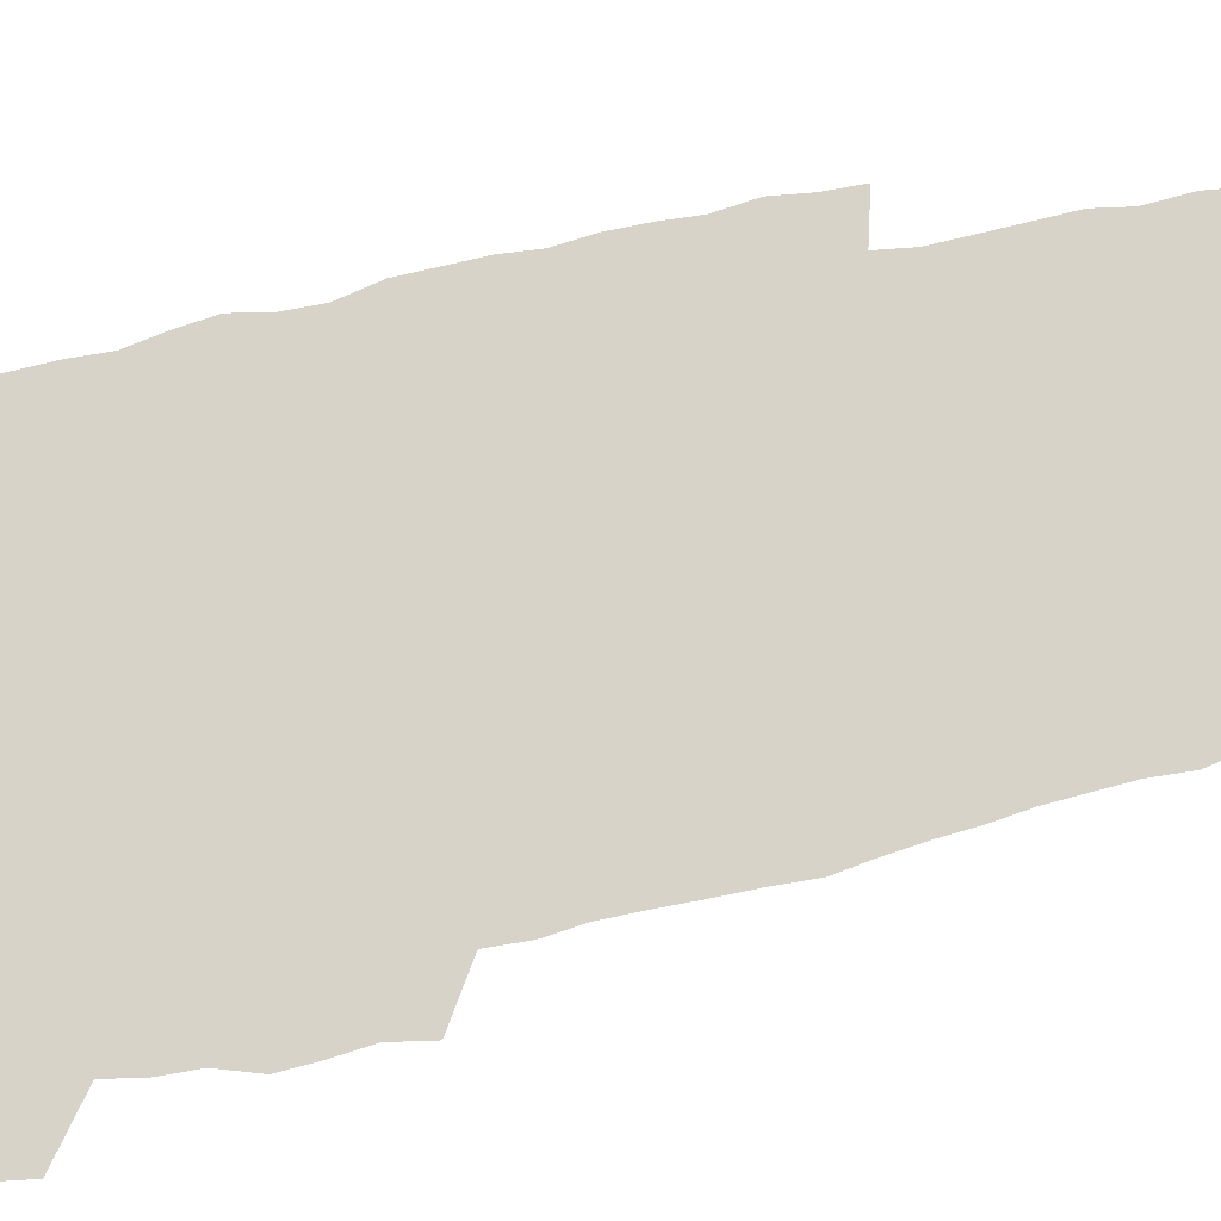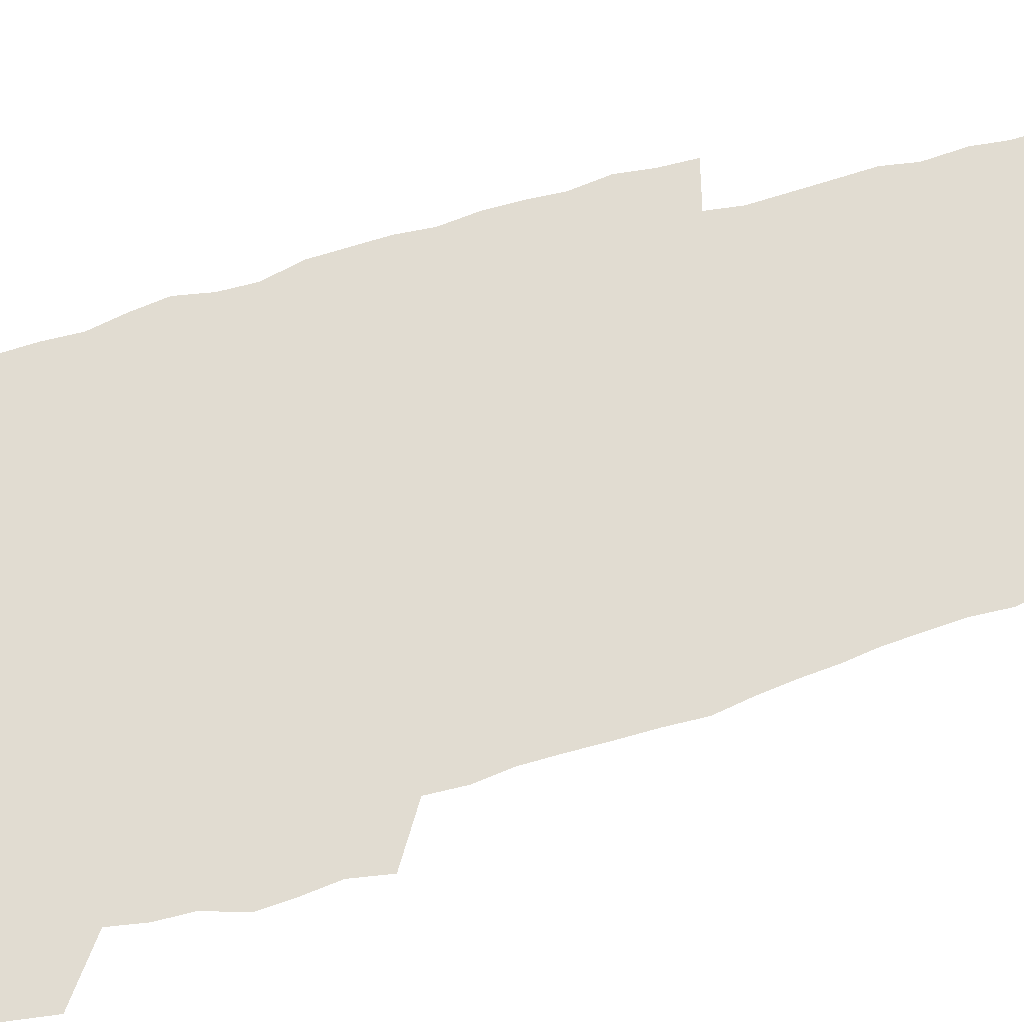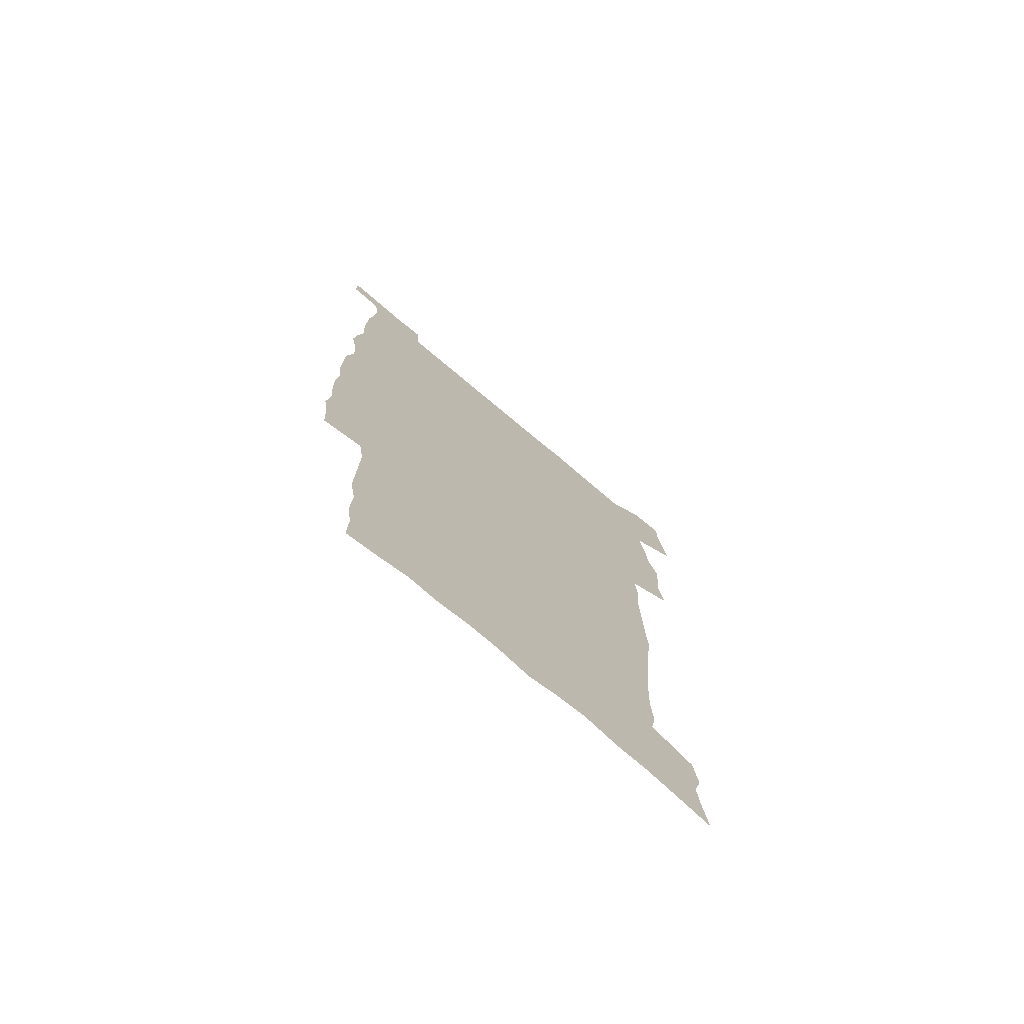
<metadata>
{"format":"obj","ext":"obj","renderer":"f3d","projection":"perspective","resolution":1024,"background":"white","views":[{"elev":75.9,"azim":-102.7,"up":"+Z"},{"elev":69.2,"azim":-106.9,"up":"+Z"},{"elev":-74.7,"azim":139.9,"up":"+Y"}]}
</metadata>
<code>
v 442.3 558 0
v 444.7 572.3 0
v 446.9 586.5 0
v 446.9 601.2 0
v 459.7 153.8 0
v 462.5 169.4 0
v 464 183.9 0
v 460.4 195.6 0
v 462.8 210.9 0
v 454.9 447.7 0
v 458 463.7 0
v 456.7 479.1 0
v 456.2 494.3 0
v 461.5 510.1 0
v 462.3 525.1 0
v 465.1 540 0
v 463.6 555.4 0
v 464.2 570.1 0
v 464.2 584.8 0
v 463 600.2 0
v 476.1 157.6 0
v 479.7 174.1 0
v 482.9 189.9 0
v 479.7 201.7 0
v 483.8 219.2 0
v 481.5 232 0
v 482.6 247.9 0
v 482.1 262.7 0
v 481.4 277.8 0
v 479.7 292.4 0
v 478.8 307.6 0
v 477.3 322.7 0
v 475.2 337.7 0
v 476.1 354.1 0
v 476.4 370.2 0
v 477 386.3 0
v 477.3 402.1 0
v 475.8 417.5 0
v 476.7 433.3 0
v 475.1 448.7 0
v 477.3 464.3 0
v 475.2 479.5 0
v 478.6 494.8 0
v 479.8 509.6 0
v 479.1 524.4 0
v 482.4 538.9 0
v 481 554.2 0
v 480.4 569.1 0
v 480.7 583.6 0
v 492.1 160.8 0
v 495 177.3 0
v 495.3 191.1 0
v 496.9 206.6 0
v 499.6 223.5 0
v 497.4 236.5 0
v 500.1 253.5 0
v 499.4 268 0
v 499.8 283.5 0
v 499.2 298.3 0
v 497.5 312.6 0
v 496.3 327.6 0
v 495.9 342.9 0
v 495 358 0
v 496.1 374.1 0
v 496.3 389.3 0
v 495.5 404.3 0
v 495.5 419.5 0
v 495.1 434.6 0
v 494.2 449.7 0
v 495.5 465 0
v 496.3 480 0
v 496 494.7 0
v 497.7 509.3 0
v 497.6 523.9 0
v 498.3 538.3 0
v 499.2 552.3 0
v 496.9 568.2 0
v 495.5 584 0
v 506.3 161.4 0
v 509.3 178.4 0
v 509.7 192.9 0
v 515.8 214.1 0
v 516.1 228.4 0
v 515.9 242.6 0
v 515.2 256.7 0
v 515.3 271.7 0
v 516.1 287.4 0
v 514.1 301 0
v 513.2 315.6 0
v 513.2 331 0
v 511.3 345.2 0
v 511.8 360.5 0
v 513.7 377 0
v 513.1 391.3 0
v 512.5 405.9 0
v 511.7 420.6 0
v 512.5 435.8 0
v 512.8 450.8 0
v 512.8 465.5 0
v 513.4 480.2 0
v 513.2 494.7 0
v 513.1 509.2 0
v 513.5 523.5 0
v 513.7 537.9 0
v 513.9 552.2 0
v 512.8 567.3 0
v 510.3 584.7 0
v 523.4 165.4 0
v 524.7 180.9 0
v 527.8 199.6 0
v 529.9 216.7 0
v 529.7 229.9 0
v 531.7 246.6 0
v 530 259.3 0
v 530.2 274.3 0
v 530 289.1 0
v 529.3 303.5 0
v 527.9 317.5 0
v 529 334 0
v 528.9 348.6 0
v 527.6 362.7 0
v 527.9 377.6 0
v 528.4 392.7 0
v 528.1 407 0
v 528.2 421.6 0
v 526.9 436.2 0
v 528.2 451.4 0
v 528.5 466 0
v 528.6 480.3 0
v 529 494.7 0
v 528.8 509 0
v 528.7 523.3 0
v 529.7 537.2 0
v 528.7 552.1 0
v 527.5 567.8 0
v 524.9 586 0
v 537.3 163.9 0
v 540.5 184.6 0
v 541.8 200.7 0
v 542.8 216.1 0
v 544.2 232.9 0
v 544.6 247.4 0
v 544 260.7 0
v 544.5 275.5 0
v 544.4 290.8 0
v 543.8 305.3 0
v 543.2 319.9 0
v 543.1 334.8 0
v 543.2 349.9 0
v 542.9 364.3 0
v 542.7 378.8 0
v 542.6 393.1 0
v 541.9 406.9 0
v 543.6 423 0
v 542.8 437.2 0
v 543.3 451.9 0
v 543.3 466.3 0
v 542.4 480.6 0
v 543.7 495 0
v 543.5 509.1 0
v 544.4 523.1 0
v 543.6 538.1 0
v 543.3 552.4 0
v 542.5 567.6 0
v 541.3 584 0
v 551.5 160.3 0
v 554.3 183 0
v 555.4 199.7 0
v 556.5 216.9 0
v 557.5 233.3 0
v 557.7 247.6 0
v 558.3 262.5 0
v 557.9 275.4 0
v 558.3 292.9 0
v 557.7 306.4 0
v 557.4 320.8 0
v 557.2 335.6 0
v 557.1 350.3 0
v 557 365 0
v 557 379.5 0
v 557.1 393.8 0
v 557.4 408.8 0
v 557.7 423.3 0
v 557.6 437.7 0
v 557.9 452.3 0
v 558.2 466.6 0
v 557.8 480.8 0
v 558.4 495.1 0
v 558.1 509.2 0
v 558.3 523.2 0
v 558.2 537.7 0
v 557.9 552.4 0
v 557.5 567.1 0
v 556.2 584.2 0
v 567.3 164.1 0
v 568.8 184.6 0
v 569.8 201.8 0
v 570.5 219.1 0
v 570.8 233 0
v 571.2 249.2 0
v 571.3 262.6 0
v 571.2 275.8 0
v 571.5 293.2 0
v 571.7 307.3 0
v 571.5 321.5 0
v 571.4 336.7 0
v 571.2 351.1 0
v 571 365.8 0
v 570.7 379.3 0
v 571.8 395.2 0
v 571.8 409.3 0
v 572 423.4 0
v 571.9 437.8 0
v 572.1 452 0
v 572.4 466.9 0
v 572.4 481 0
v 572.5 495.1 0
v 572.5 509.3 0
v 572.3 523.7 0
v 572.6 537.4 0
v 572.2 553.1 0
v 572 567.6 0
v 571.2 584.1 0
v 582.2 164.6 0
v 582.8 184.3 0
v 583.9 199.4 0
v 584.1 217 0
v 584.4 233.2 0
v 584.9 247.4 0
v 584.7 262.3 0
v 584.9 275.9 0
v 585.9 290.8 0
v 585.5 307.4 0
v 585.4 321.5 0
v 585.3 336.7 0
v 585.3 351.5 0
v 585.1 366.4 0
v 585.5 381.1 0
v 585.6 395.3 0
v 585.7 409.9 0
v 586.2 423.6 0
v 586.3 438 0
v 586.3 452.2 0
v 586.4 466.7 0
v 586.7 481 0
v 586.7 495.3 0
v 586.7 509.4 0
v 586.7 523.6 0
v 586.8 538.2 0
v 587 552.3 0
v 586.8 567.4 0
v 586.3 583.4 0
v 596.9 162.8 0
v 597.1 181 0
v 598.1 198.1 0
v 597.7 217.2 0
v 598.3 231.5 0
v 598.7 246.3 0
v 598.7 261.2 0
v 598.6 277.2 0
v 599.9 290.1 0
v 599.3 307 0
v 599.4 321.4 0
v 599.6 335.6 0
v 599.3 351.9 0
v 599.2 366.5 0
v 599.4 380.9 0
v 599.7 395.2 0
v 600.3 409.4 0
v 600.3 423.8 0
v 600.4 437.9 0
v 600.6 452.1 0
v 600.9 466.1 0
v 601.1 481.1 0
v 601.1 495.4 0
v 600.9 509.6 0
v 601.1 524 0
v 601.1 538.2 0
v 601.5 552.9 0
v 601.4 567.5 0
v 601.1 584.1 0
v 611.3 164.1 0
v 610.7 184 0
v 612.7 196.5 0
v 612.1 214.2 0
v 612.4 229.6 0
v 613.1 244.2 0
v 613.4 259.3 0
v 613.2 275.2 0
v 613.6 289.8 0
v 612.9 306.8 0
v 613.7 320.7 0
v 613.5 335.9 0
v 614 350.4 0
v 613.7 365.5 0
v 614 379.9 0
v 614.2 394.4 0
v 614.5 408.9 0
v 615 423.3 0
v 614.9 437.7 0
v 615.4 452.1 0
v 614.9 467.8 0
v 615.9 481.6 0
v 615.4 495.7 0
v 615.5 509.9 0
v 615.6 524.2 0
v 614.8 537.8 0
v 616 553.5 0
v 615.8 567.4 0
v 615.9 583.5 0
v 626.5 160.2 0
v 625.6 179.4 0
v 627.2 193.8 0
v 626.8 211.1 0
v 626.9 227.1 0
v 627.9 241.9 0
v 628 257.5 0
v 627.7 273.6 0
v 628.1 288.8 0
v 627.1 305 0
v 628.7 318.9 0
v 628.7 333.9 0
v 628.6 349.2 0
v 629 363.8 0
v 628.6 378.8 0
v 629.4 393.2 0
v 630.2 407.7 0
v 630.8 422.3 0
v 630.3 437.3 0
v 630.1 452.2 0
v 629 467.1 0
v 631 481.5 0
v 630.7 495.8 0
v 631.9 510.5 0
v 631.1 524.9 0
v 630.3 539.2 0
v 630.7 553.8 0
v 630.4 568.2 0
v 630.7 583.6 0
v 632.2 602.2 0
v 641.2 157.4 0
v 641 174.8 0
v 642.8 189.3 0
v 642.1 207.3 0
v 644.7 221.5 0
v 644.3 237.7 0
v 644.1 253.9 0
v 643.8 270 0
v 646 284.4 0
v 644.7 300.9 0
v 645.1 316.1 0
v 644 331.9 0
v 645.6 346.3 0
v 644.9 361.7 0
v 646.3 376.2 0
v 646.8 391 0
v 647.8 405.8 0
v 646.9 421.3 0
v 647.1 436.3 0
v 646.5 451.6 0
v 646.5 466.6 0
v 645.2 481.5 0
v 645.9 495.7 0
v 647.6 510.8 0
v 646.4 525.4 0
v 644.9 539.6 0
v 646.6 554.6 0
v 645 568.9 0
v 645.5 584.1 0
v 646.9 600.5 0
v 665.4 279 0
v 666.1 294.6 0
v 668.2 309.4 0
v 666.5 326 0
v 667.6 341.1 0
v 667.9 356.6 0
v 666.5 372.6 0
v 668 387.5 0
v 667.8 402.9 0
v 667.6 418.3 0
v 664.2 435.4 0
v 664.7 450.3 0
v 667.7 465.2 0
v 666 480.7 0
v 663.4 496.1 0
v 664.2 511.2 0
v 664 526.1 0
v 663.6 541 0
v 661.8 555.7 0
v 660.7 570.2 0
v 662.3 586.7 0
v 662.1 601.5 0
v 677.9 588 0
v 677.2 602.4 0
f 16 17 1
f 1 17 2
f 17 18 2
f 2 18 3
f 18 19 3
f 3 19 4
f 19 20 4
f 5 21 6
f 21 22 6
f 6 22 7
f 22 23 7
f 7 23 8
f 23 24 8
f 8 24 9
f 24 25 9
f 39 40 10
f 10 40 11
f 40 41 11
f 11 41 12
f 41 42 12
f 12 42 13
f 42 43 13
f 13 43 14
f 43 44 14
f 14 44 15
f 44 45 15
f 15 45 16
f 45 46 16
f 16 46 17
f 46 47 17
f 17 47 18
f 47 48 18
f 18 48 19
f 48 49 19
f 19 49 20
f 21 50 22
f 50 51 22
f 22 51 23
f 51 52 23
f 23 52 24
f 52 53 24
f 24 53 25
f 53 54 25
f 25 54 26
f 54 55 26
f 26 55 27
f 55 56 27
f 27 56 28
f 56 57 28
f 28 57 29
f 57 58 29
f 29 58 30
f 58 59 30
f 30 59 31
f 59 60 31
f 31 60 32
f 60 61 32
f 32 61 33
f 61 62 33
f 33 62 34
f 62 63 34
f 34 63 35
f 63 64 35
f 35 64 36
f 64 65 36
f 36 65 37
f 65 66 37
f 37 66 38
f 66 67 38
f 38 67 39
f 67 68 39
f 39 68 40
f 68 69 40
f 40 69 41
f 69 70 41
f 41 70 42
f 70 71 42
f 42 71 43
f 71 72 43
f 43 72 44
f 72 73 44
f 44 73 45
f 73 74 45
f 45 74 46
f 74 75 46
f 46 75 47
f 75 76 47
f 47 76 48
f 76 77 48
f 48 77 49
f 77 78 49
f 50 79 51
f 79 80 51
f 51 80 52
f 80 81 52
f 52 81 53
f 81 82 53
f 53 82 54
f 82 83 54
f 54 83 55
f 83 84 55
f 55 84 56
f 84 85 56
f 56 85 57
f 85 86 57
f 57 86 58
f 86 87 58
f 58 87 59
f 87 88 59
f 59 88 60
f 88 89 60
f 60 89 61
f 89 90 61
f 61 90 62
f 90 91 62
f 62 91 63
f 91 92 63
f 63 92 64
f 92 93 64
f 64 93 65
f 93 94 65
f 65 94 66
f 94 95 66
f 66 95 67
f 95 96 67
f 67 96 68
f 96 97 68
f 68 97 69
f 97 98 69
f 69 98 70
f 98 99 70
f 70 99 71
f 99 100 71
f 71 100 72
f 100 101 72
f 72 101 73
f 101 102 73
f 73 102 74
f 102 103 74
f 74 103 75
f 103 104 75
f 75 104 76
f 104 105 76
f 76 105 77
f 105 106 77
f 77 106 78
f 106 107 78
f 79 108 80
f 108 109 80
f 80 109 81
f 109 110 81
f 81 110 82
f 110 111 82
f 82 111 83
f 111 112 83
f 83 112 84
f 112 113 84
f 84 113 85
f 113 114 85
f 85 114 86
f 114 115 86
f 86 115 87
f 115 116 87
f 87 116 88
f 116 117 88
f 88 117 89
f 117 118 89
f 89 118 90
f 118 119 90
f 90 119 91
f 119 120 91
f 91 120 92
f 120 121 92
f 92 121 93
f 121 122 93
f 93 122 94
f 122 123 94
f 94 123 95
f 123 124 95
f 95 124 96
f 124 125 96
f 96 125 97
f 125 126 97
f 97 126 98
f 126 127 98
f 98 127 99
f 127 128 99
f 99 128 100
f 128 129 100
f 100 129 101
f 129 130 101
f 101 130 102
f 130 131 102
f 102 131 103
f 131 132 103
f 103 132 104
f 132 133 104
f 104 133 105
f 133 134 105
f 105 134 106
f 134 135 106
f 106 135 107
f 135 136 107
f 108 137 109
f 137 138 109
f 109 138 110
f 138 139 110
f 110 139 111
f 139 140 111
f 111 140 112
f 140 141 112
f 112 141 113
f 141 142 113
f 113 142 114
f 142 143 114
f 114 143 115
f 143 144 115
f 115 144 116
f 144 145 116
f 116 145 117
f 145 146 117
f 117 146 118
f 146 147 118
f 118 147 119
f 147 148 119
f 119 148 120
f 148 149 120
f 120 149 121
f 149 150 121
f 121 150 122
f 150 151 122
f 122 151 123
f 151 152 123
f 123 152 124
f 152 153 124
f 124 153 125
f 153 154 125
f 125 154 126
f 154 155 126
f 126 155 127
f 155 156 127
f 127 156 128
f 156 157 128
f 128 157 129
f 157 158 129
f 129 158 130
f 158 159 130
f 130 159 131
f 159 160 131
f 131 160 132
f 160 161 132
f 132 161 133
f 161 162 133
f 133 162 134
f 162 163 134
f 134 163 135
f 163 164 135
f 135 164 136
f 164 165 136
f 137 166 138
f 166 167 138
f 138 167 139
f 167 168 139
f 139 168 140
f 168 169 140
f 140 169 141
f 169 170 141
f 141 170 142
f 170 171 142
f 142 171 143
f 171 172 143
f 143 172 144
f 172 173 144
f 144 173 145
f 173 174 145
f 145 174 146
f 174 175 146
f 146 175 147
f 175 176 147
f 147 176 148
f 176 177 148
f 148 177 149
f 177 178 149
f 149 178 150
f 178 179 150
f 150 179 151
f 179 180 151
f 151 180 152
f 180 181 152
f 152 181 153
f 181 182 153
f 153 182 154
f 182 183 154
f 154 183 155
f 183 184 155
f 155 184 156
f 184 185 156
f 156 185 157
f 185 186 157
f 157 186 158
f 186 187 158
f 158 187 159
f 187 188 159
f 159 188 160
f 188 189 160
f 160 189 161
f 189 190 161
f 161 190 162
f 190 191 162
f 162 191 163
f 191 192 163
f 163 192 164
f 192 193 164
f 164 193 165
f 193 194 165
f 166 195 167
f 195 196 167
f 167 196 168
f 196 197 168
f 168 197 169
f 197 198 169
f 169 198 170
f 198 199 170
f 170 199 171
f 199 200 171
f 171 200 172
f 200 201 172
f 172 201 173
f 201 202 173
f 173 202 174
f 202 203 174
f 174 203 175
f 203 204 175
f 175 204 176
f 204 205 176
f 176 205 177
f 205 206 177
f 177 206 178
f 206 207 178
f 178 207 179
f 207 208 179
f 179 208 180
f 208 209 180
f 180 209 181
f 209 210 181
f 181 210 182
f 210 211 182
f 182 211 183
f 211 212 183
f 183 212 184
f 212 213 184
f 184 213 185
f 213 214 185
f 185 214 186
f 214 215 186
f 186 215 187
f 215 216 187
f 187 216 188
f 216 217 188
f 188 217 189
f 217 218 189
f 189 218 190
f 218 219 190
f 190 219 191
f 219 220 191
f 191 220 192
f 220 221 192
f 192 221 193
f 221 222 193
f 193 222 194
f 222 223 194
f 195 224 196
f 224 225 196
f 196 225 197
f 225 226 197
f 197 226 198
f 226 227 198
f 198 227 199
f 227 228 199
f 199 228 200
f 228 229 200
f 200 229 201
f 229 230 201
f 201 230 202
f 230 231 202
f 202 231 203
f 231 232 203
f 203 232 204
f 232 233 204
f 204 233 205
f 233 234 205
f 205 234 206
f 234 235 206
f 206 235 207
f 235 236 207
f 207 236 208
f 236 237 208
f 208 237 209
f 237 238 209
f 209 238 210
f 238 239 210
f 210 239 211
f 239 240 211
f 211 240 212
f 240 241 212
f 212 241 213
f 241 242 213
f 213 242 214
f 242 243 214
f 214 243 215
f 243 244 215
f 215 244 216
f 244 245 216
f 216 245 217
f 245 246 217
f 217 246 218
f 246 247 218
f 218 247 219
f 247 248 219
f 219 248 220
f 248 249 220
f 220 249 221
f 249 250 221
f 221 250 222
f 250 251 222
f 222 251 223
f 251 252 223
f 224 253 225
f 253 254 225
f 225 254 226
f 254 255 226
f 226 255 227
f 255 256 227
f 227 256 228
f 256 257 228
f 228 257 229
f 257 258 229
f 229 258 230
f 258 259 230
f 230 259 231
f 259 260 231
f 231 260 232
f 260 261 232
f 232 261 233
f 261 262 233
f 233 262 234
f 262 263 234
f 234 263 235
f 263 264 235
f 235 264 236
f 264 265 236
f 236 265 237
f 265 266 237
f 237 266 238
f 266 267 238
f 238 267 239
f 267 268 239
f 239 268 240
f 268 269 240
f 240 269 241
f 269 270 241
f 241 270 242
f 270 271 242
f 242 271 243
f 271 272 243
f 243 272 244
f 272 273 244
f 244 273 245
f 273 274 245
f 245 274 246
f 274 275 246
f 246 275 247
f 275 276 247
f 247 276 248
f 276 277 248
f 248 277 249
f 277 278 249
f 249 278 250
f 278 279 250
f 250 279 251
f 279 280 251
f 251 280 252
f 280 281 252
f 253 282 254
f 282 283 254
f 254 283 255
f 283 284 255
f 255 284 256
f 284 285 256
f 256 285 257
f 285 286 257
f 257 286 258
f 286 287 258
f 258 287 259
f 287 288 259
f 259 288 260
f 288 289 260
f 260 289 261
f 289 290 261
f 261 290 262
f 290 291 262
f 262 291 263
f 291 292 263
f 263 292 264
f 292 293 264
f 264 293 265
f 293 294 265
f 265 294 266
f 294 295 266
f 266 295 267
f 295 296 267
f 267 296 268
f 296 297 268
f 268 297 269
f 297 298 269
f 269 298 270
f 298 299 270
f 270 299 271
f 299 300 271
f 271 300 272
f 300 301 272
f 272 301 273
f 301 302 273
f 273 302 274
f 302 303 274
f 274 303 275
f 303 304 275
f 275 304 276
f 304 305 276
f 276 305 277
f 305 306 277
f 277 306 278
f 306 307 278
f 278 307 279
f 307 308 279
f 279 308 280
f 308 309 280
f 280 309 281
f 309 310 281
f 282 311 283
f 311 312 283
f 283 312 284
f 312 313 284
f 284 313 285
f 313 314 285
f 285 314 286
f 314 315 286
f 286 315 287
f 315 316 287
f 287 316 288
f 316 317 288
f 288 317 289
f 317 318 289
f 289 318 290
f 318 319 290
f 290 319 291
f 319 320 291
f 291 320 292
f 320 321 292
f 292 321 293
f 321 322 293
f 293 322 294
f 322 323 294
f 294 323 295
f 323 324 295
f 295 324 296
f 324 325 296
f 296 325 297
f 325 326 297
f 297 326 298
f 326 327 298
f 298 327 299
f 327 328 299
f 299 328 300
f 328 329 300
f 300 329 301
f 329 330 301
f 301 330 302
f 330 331 302
f 302 331 303
f 331 332 303
f 303 332 304
f 332 333 304
f 304 333 305
f 333 334 305
f 305 334 306
f 334 335 306
f 306 335 307
f 335 336 307
f 307 336 308
f 336 337 308
f 308 337 309
f 337 338 309
f 309 338 310
f 338 339 310
f 311 341 312
f 341 342 312
f 312 342 313
f 342 343 313
f 313 343 314
f 343 344 314
f 314 344 315
f 344 345 315
f 315 345 316
f 345 346 316
f 316 346 317
f 346 347 317
f 317 347 318
f 347 348 318
f 318 348 319
f 348 349 319
f 319 349 320
f 349 350 320
f 320 350 321
f 350 351 321
f 321 351 322
f 351 352 322
f 322 352 323
f 352 353 323
f 323 353 324
f 353 354 324
f 324 354 325
f 354 355 325
f 325 355 326
f 355 356 326
f 326 356 327
f 356 357 327
f 327 357 328
f 357 358 328
f 328 358 329
f 358 359 329
f 329 359 330
f 359 360 330
f 330 360 331
f 360 361 331
f 331 361 332
f 361 362 332
f 332 362 333
f 362 363 333
f 333 363 334
f 363 364 334
f 334 364 335
f 364 365 335
f 335 365 336
f 365 366 336
f 336 366 337
f 366 367 337
f 337 367 338
f 367 368 338
f 338 368 339
f 368 369 339
f 339 369 340
f 369 370 340
f 349 371 350
f 371 372 350
f 350 372 351
f 372 373 351
f 351 373 352
f 373 374 352
f 352 374 353
f 374 375 353
f 353 375 354
f 375 376 354
f 354 376 355
f 376 377 355
f 355 377 356
f 377 378 356
f 356 378 357
f 378 379 357
f 357 379 358
f 379 380 358
f 358 380 359
f 380 381 359
f 359 381 360
f 381 382 360
f 360 382 361
f 382 383 361
f 361 383 362
f 383 384 362
f 362 384 363
f 384 385 363
f 363 385 364
f 385 386 364
f 364 386 365
f 386 387 365
f 365 387 366
f 387 388 366
f 366 388 367
f 388 389 367
f 367 389 368
f 389 390 368
f 368 390 369
f 390 391 369
f 369 391 370
f 391 392 370
f 391 393 392
f 393 394 392

</code>
